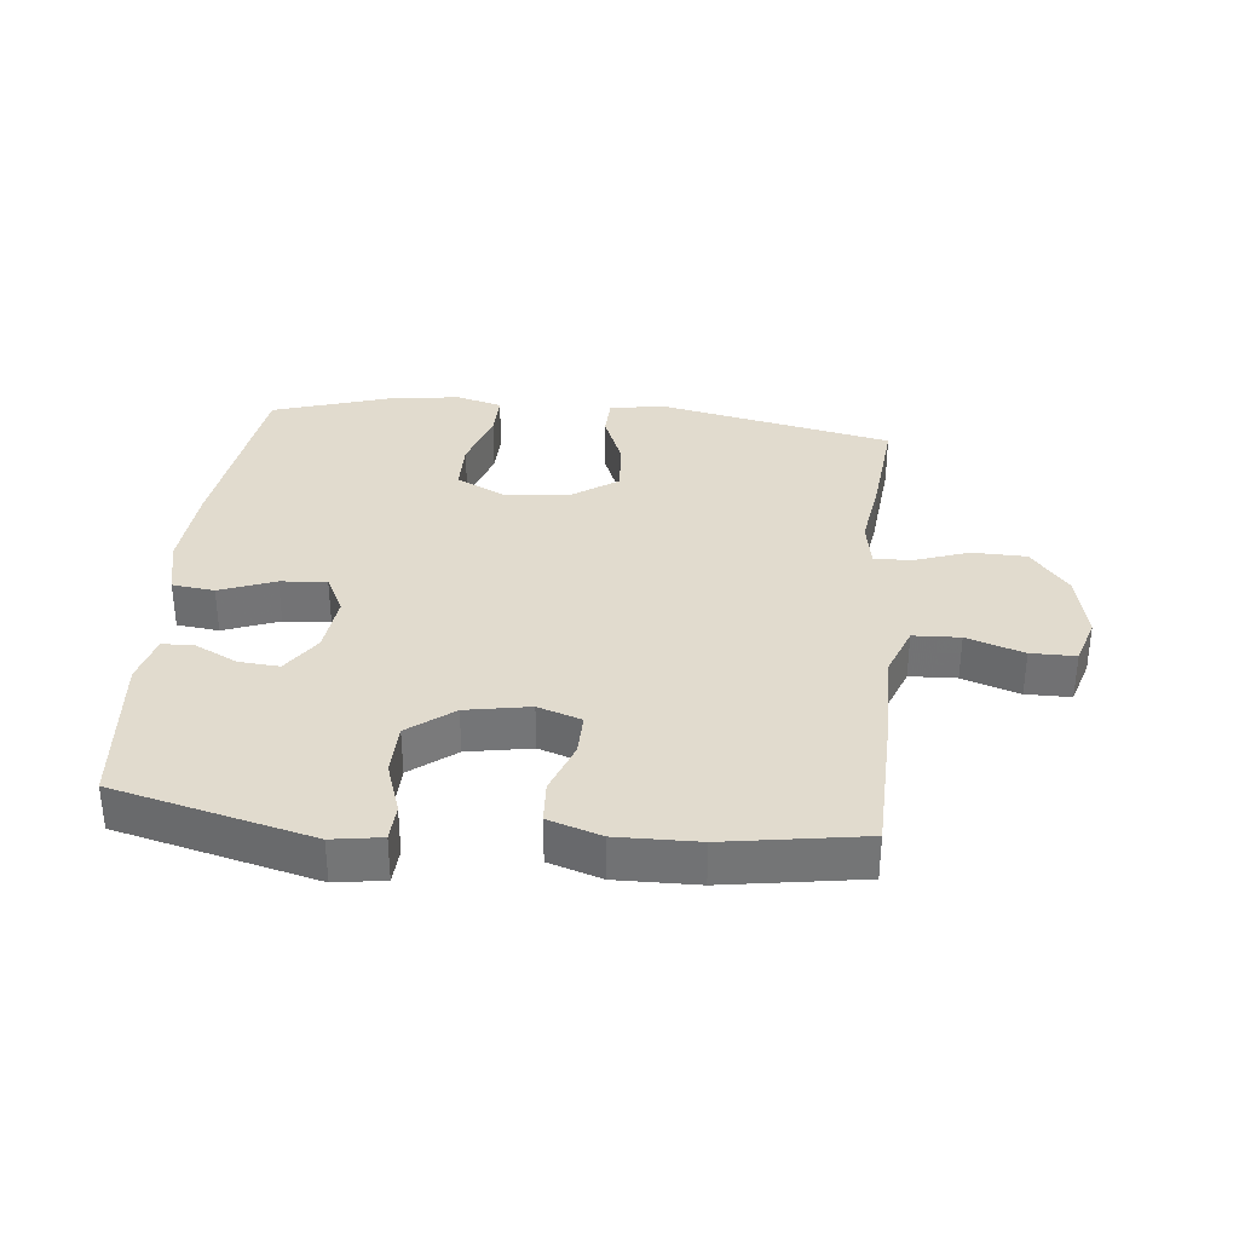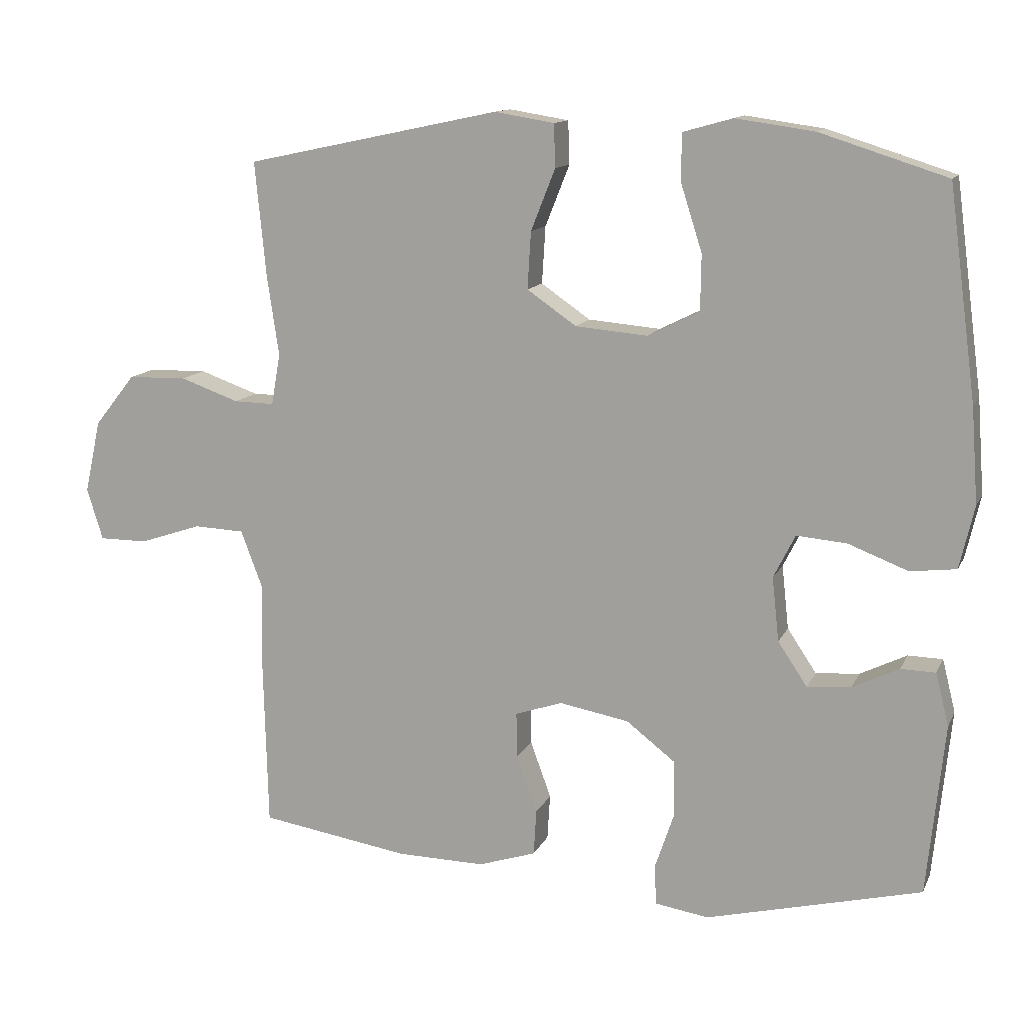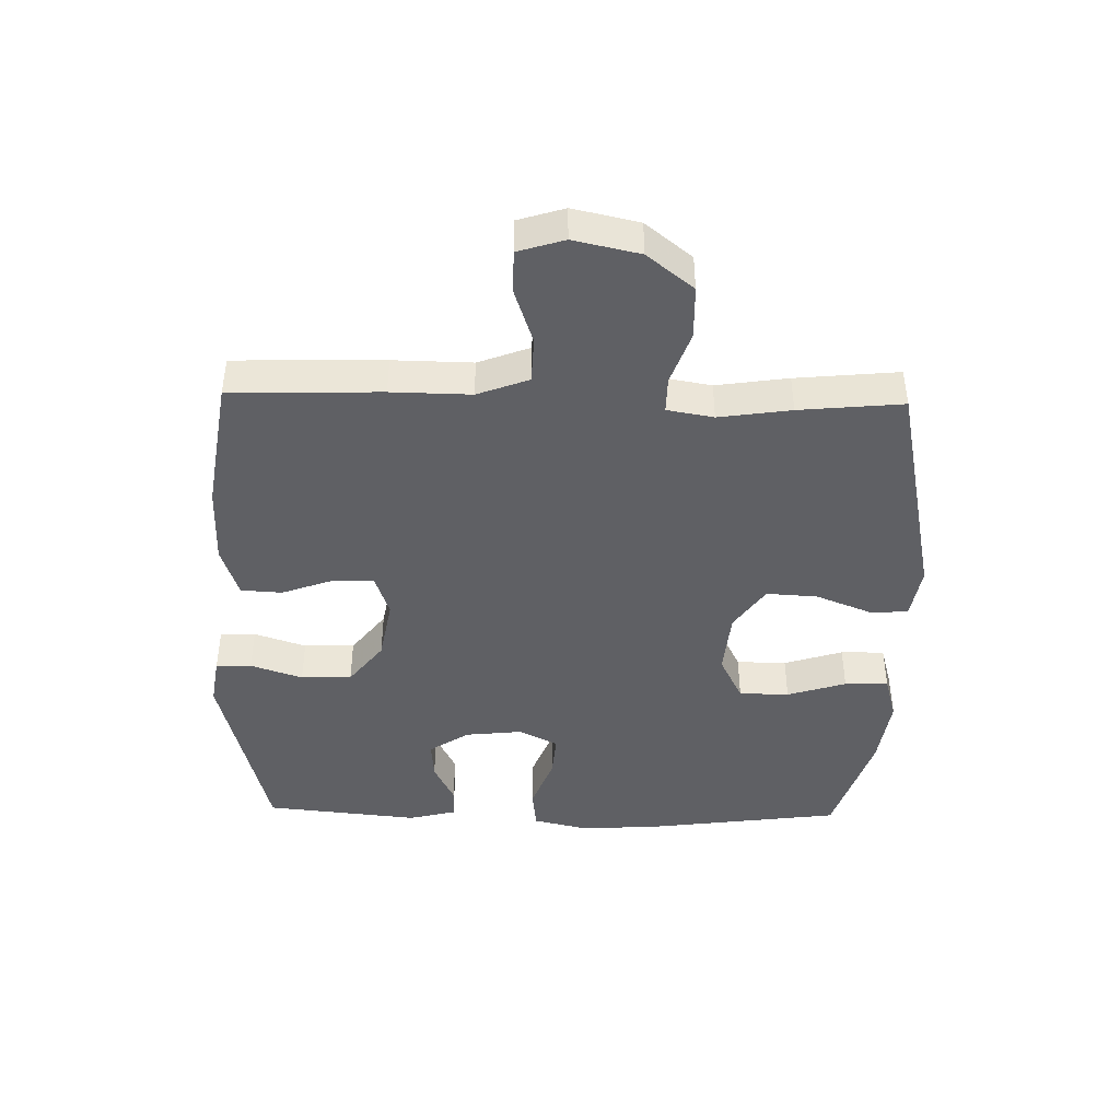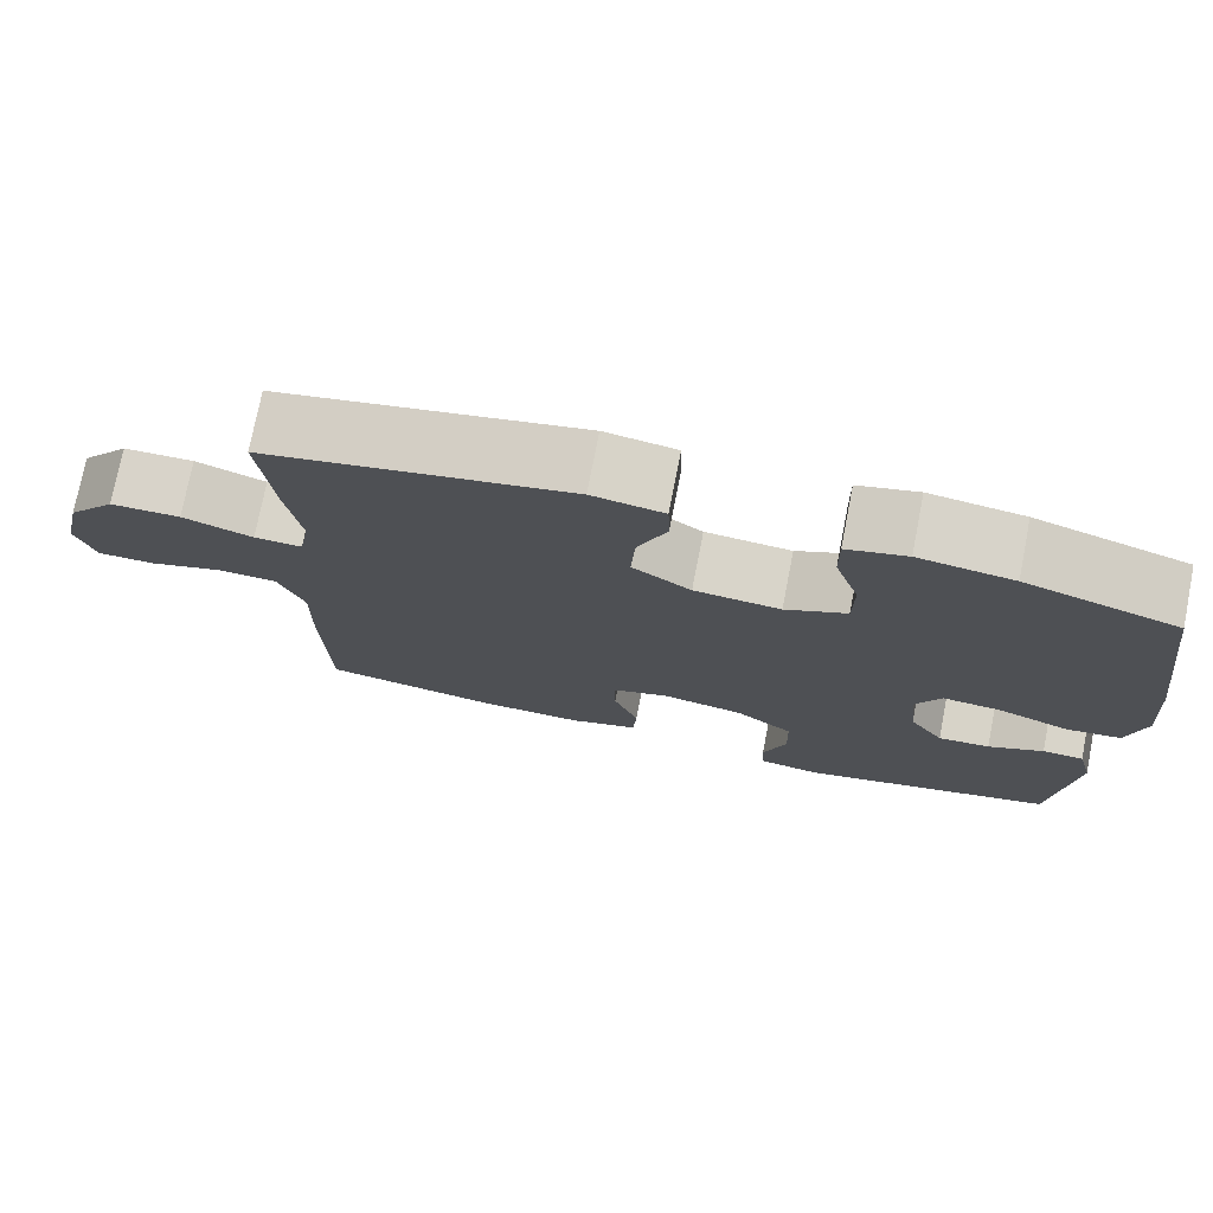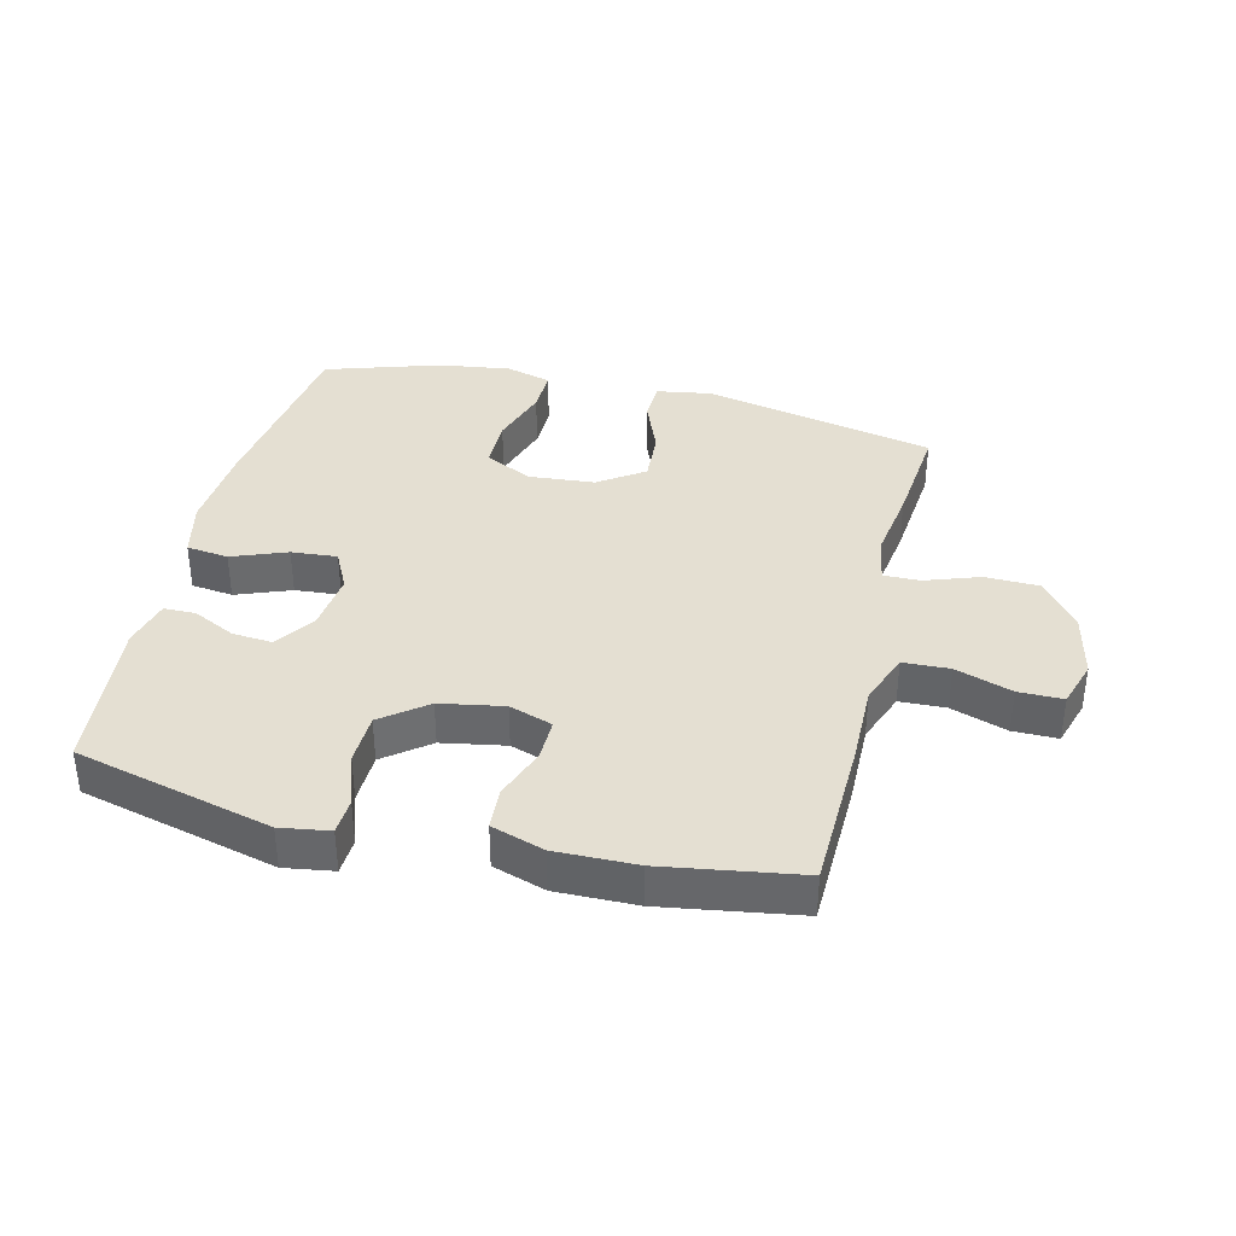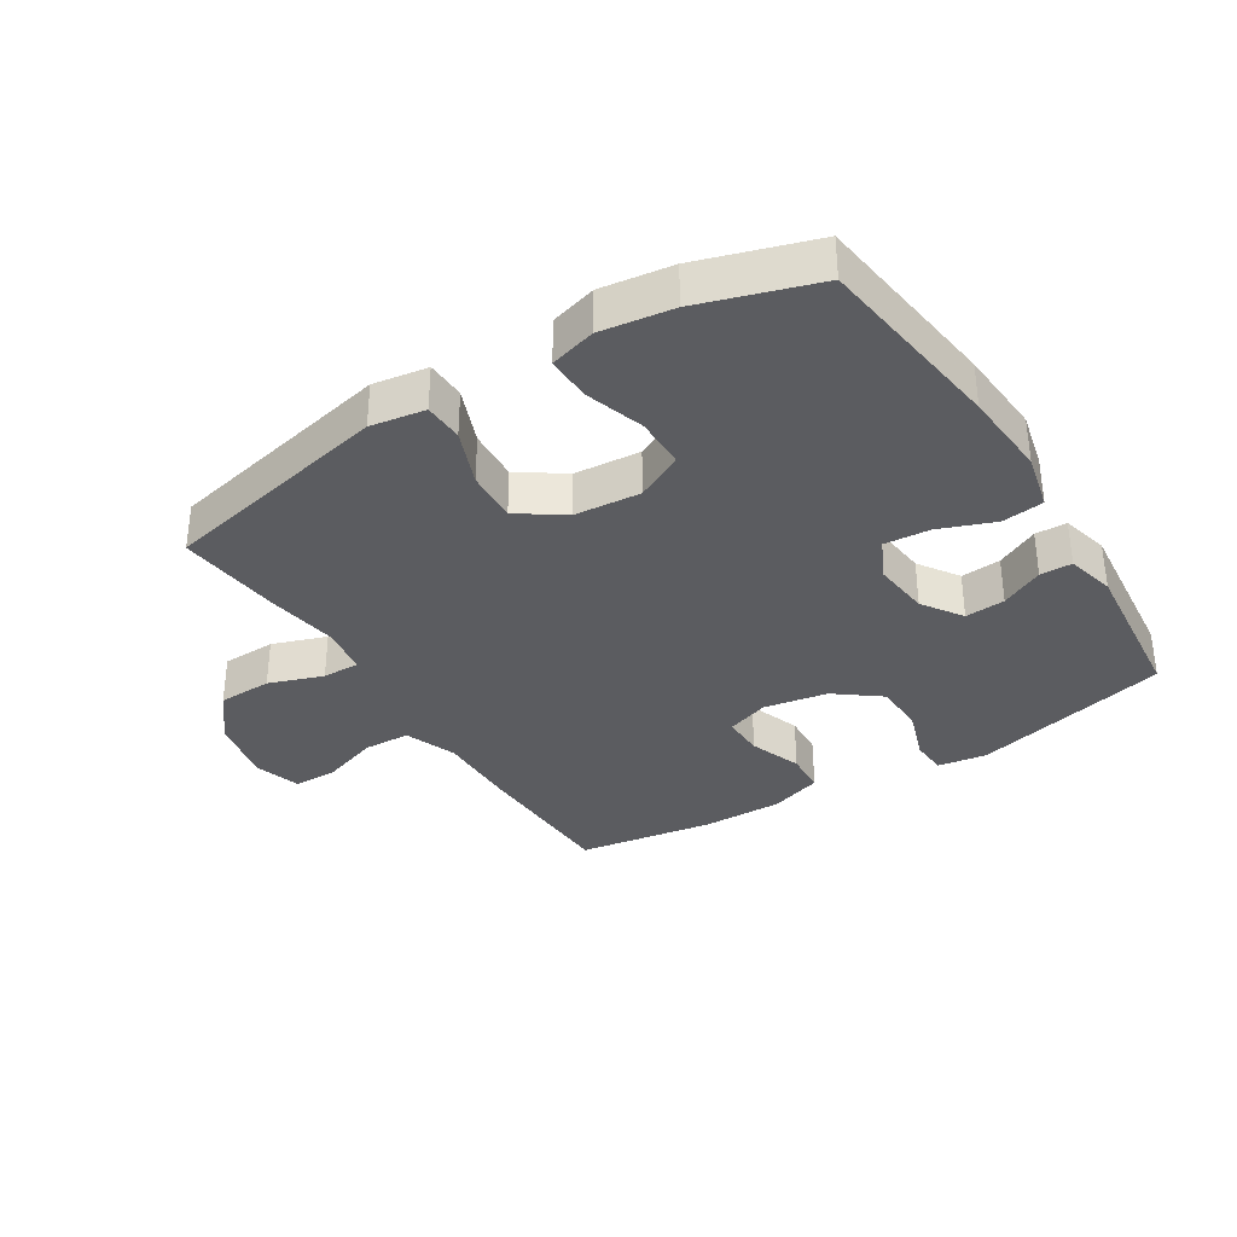
<metadata>
{"format":"obj","ext":"obj","renderer":"f3d","projection":"perspective","resolution":1024,"background":"white","views":[{"elev":33.9,"azim":-174.2,"up":"+Y"},{"elev":12.7,"azim":17.7,"up":"+Z"},{"elev":-43.4,"azim":-91.3,"up":"+Y"},{"elev":75.4,"azim":11.1,"up":"+Z"},{"elev":37.2,"azim":-166.3,"up":"+Y"},{"elev":-34.5,"azim":32.2,"up":"+Y"}]}
</metadata>
<code>
v 0.5 0.07 0.5
v 0.54 0.07 0.199
v 0.55 0.07 0.062
v 0.529 0.07 -0.028
v 0.463 0.07 -0.036
v 0.377 0.07 -0.003
v 0.305 0.07 0.003
v 0.274 0.07 -0.059
v 0.284 0.07 -0.151
v 0.326 0.07 -0.214
v 0.389 0.07 -0.209
v 0.456 0.07 -0.176
v 0.506 0.07 -0.177
v 0.525 0.07 -0.253
v 0.5 0.07 -0.5
v 0.19 0.07 -0.577
v 0.113 0.07 -0.565
v 0.11 0.07 -0.508
v 0.138 0.07 -0.425
v 0.136 0.07 -0.344
v 0.066 0.07 -0.29
v -0.034 0.07 -0.272
v -0.102 0.07 -0.295
v -0.101 0.07 -0.361
v -0.071 0.07 -0.443
v -0.075 0.07 -0.509
v -0.158 0.07 -0.536
v -0.285 0.07 -0.534
v -0.5 0.07 -0.5
v -0.506 0.07 -0.26
v -0.504 0.07 -0.133
v -0.535 0.07 -0.051
v -0.608 0.07 -0.048
v -0.697 0.07 -0.078
v -0.767 0.07 -0.078
v -0.79 0.07 -0.004
v -0.767 0.07 0.101
v -0.708 0.07 0.175
v -0.623 0.07 0.177
v -0.538 0.07 0.147
v -0.48 0.07 0.146
v -0.467 0.07 0.22
v -0.484 0.07 0.335
v -0.5 0.07 0.5
v -0.134 0.07 0.577
v -0.048 0.07 0.563
v -0.046 0.07 0.501
v -0.081 0.07 0.413
v -0.086 0.07 0.331
v -0.015 0.07 0.282
v 0.089 0.07 0.273
v 0.163 0.07 0.31
v 0.164 0.07 0.39
v 0.134 0.07 0.484
v 0.133 0.07 0.554
v 0.205 0.07 0.574
v 0.318 0.07 0.558
v 0.5 0 0.5
v 0.54 0 0.199
v 0.55 0 0.062
v 0.529 0 -0.028
v 0.463 0 -0.036
v 0.377 0 -0.003
v 0.305 0 0.003
v 0.274 0 -0.059
v 0.284 0 -0.151
v 0.326 0 -0.214
v 0.389 0 -0.209
v 0.456 0 -0.176
v 0.506 0 -0.177
v 0.525 0 -0.253
v 0.5 0 -0.5
v 0.19 0 -0.577
v 0.113 0 -0.565
v 0.11 0 -0.508
v 0.138 0 -0.425
v 0.136 0 -0.344
v 0.066 0 -0.29
v -0.034 0 -0.272
v -0.102 0 -0.295
v -0.101 0 -0.361
v -0.071 0 -0.443
v -0.075 0 -0.509
v -0.158 0 -0.536
v -0.285 0 -0.534
v -0.5 0 -0.5
v -0.506 0 -0.26
v -0.504 0 -0.133
v -0.535 0 -0.051
v -0.608 0 -0.048
v -0.697 0 -0.078
v -0.767 0 -0.078
v -0.79 0 -0.004
v -0.767 0 0.101
v -0.708 0 0.175
v -0.623 0 0.177
v -0.538 0 0.147
v -0.48 0 0.146
v -0.467 0 0.22
v -0.484 0 0.335
v -0.5 0 0.5
v -0.134 0 0.577
v -0.048 0 0.563
v -0.046 0 0.501
v -0.081 0 0.413
v -0.086 0 0.331
v -0.015 0 0.282
v 0.089 0 0.273
v 0.163 0 0.31
v 0.164 0 0.39
v 0.134 0 0.484
v 0.133 0 0.554
v 0.205 0 0.574
v 0.318 0 0.558
f 4 5 6
f 3 4 6
f 2 3 6
f 1 2 6
f 57 1 6
f 56 57 6
f 55 56 6
f 54 55 6
f 53 54 6
f 52 53 6 7
f 51 52 7 8
f 50 51 8 9
f 49 50 9 10
f 46 47 48
f 45 46 48
f 44 45 48
f 43 44 48
f 42 43 48
f 41 42 48 49
f 38 39 40
f 37 38 40
f 36 37 40
f 35 36 40
f 34 35 40
f 33 34 40
f 32 33 40 41
f 41 49 10
f 32 41 10
f 31 32 10
f 29 30 31
f 28 29 31
f 27 28 31
f 26 27 31
f 25 26 31
f 24 25 31
f 17 18 19
f 16 17 19
f 15 16 19
f 14 15 19
f 13 14 19
f 12 13 19
f 11 12 19
f 10 11 19 20
f 23 24 31
f 22 23 31
f 21 22 31 10
f 10 20 21
f 63 62 61
f 63 61 60
f 63 60 59
f 63 59 58
f 63 58 114
f 63 114 113
f 63 113 112
f 63 112 111
f 63 111 110
f 64 63 110 109
f 65 64 109 108
f 66 65 108 107
f 67 66 107 106
f 105 104 103
f 105 103 102
f 105 102 101
f 105 101 100
f 105 100 99
f 106 105 99 98
f 97 96 95
f 97 95 94
f 97 94 93
f 97 93 92
f 97 92 91
f 97 91 90
f 98 97 90 89
f 67 106 98
f 67 98 89
f 67 89 88
f 88 87 86
f 88 86 85
f 88 85 84
f 88 84 83
f 88 83 82
f 88 82 81
f 76 75 74
f 76 74 73
f 76 73 72
f 76 72 71
f 76 71 70
f 76 70 69
f 76 69 68
f 77 76 68 67
f 88 81 80
f 88 80 79
f 67 88 79 78
f 78 77 67
f 1 58 59 2
f 2 59 60 3
f 3 60 61 4
f 4 61 62 5
f 5 62 63 6
f 6 63 64 7
f 7 64 65 8
f 8 65 66 9
f 9 66 67 10
f 10 67 68 11
f 11 68 69 12
f 12 69 70 13
f 13 70 71 14
f 14 71 72 15
f 15 72 73 16
f 16 73 74 17
f 17 74 75 18
f 18 75 76 19
f 19 76 77 20
f 20 77 78 21
f 21 78 79 22
f 22 79 80 23
f 23 80 81 24
f 24 81 82 25
f 25 82 83 26
f 26 83 84 27
f 27 84 85 28
f 28 85 86 29
f 29 86 87 30
f 30 87 88 31
f 31 88 89 32
f 32 89 90 33
f 33 90 91 34
f 34 91 92 35
f 35 92 93 36
f 36 93 94 37
f 37 94 95 38
f 38 95 96 39
f 39 96 97 40
f 40 97 98 41
f 41 98 99 42
f 42 99 100 43
f 43 100 101 44
f 44 101 102 45
f 45 102 103 46
f 46 103 104 47
f 47 104 105 48
f 48 105 106 49
f 49 106 107 50
f 50 107 108 51
f 51 108 109 52
f 52 109 110 53
f 53 110 111 54
f 54 111 112 55
f 55 112 113 56
f 56 113 114 57
f 57 114 58 1

</code>
